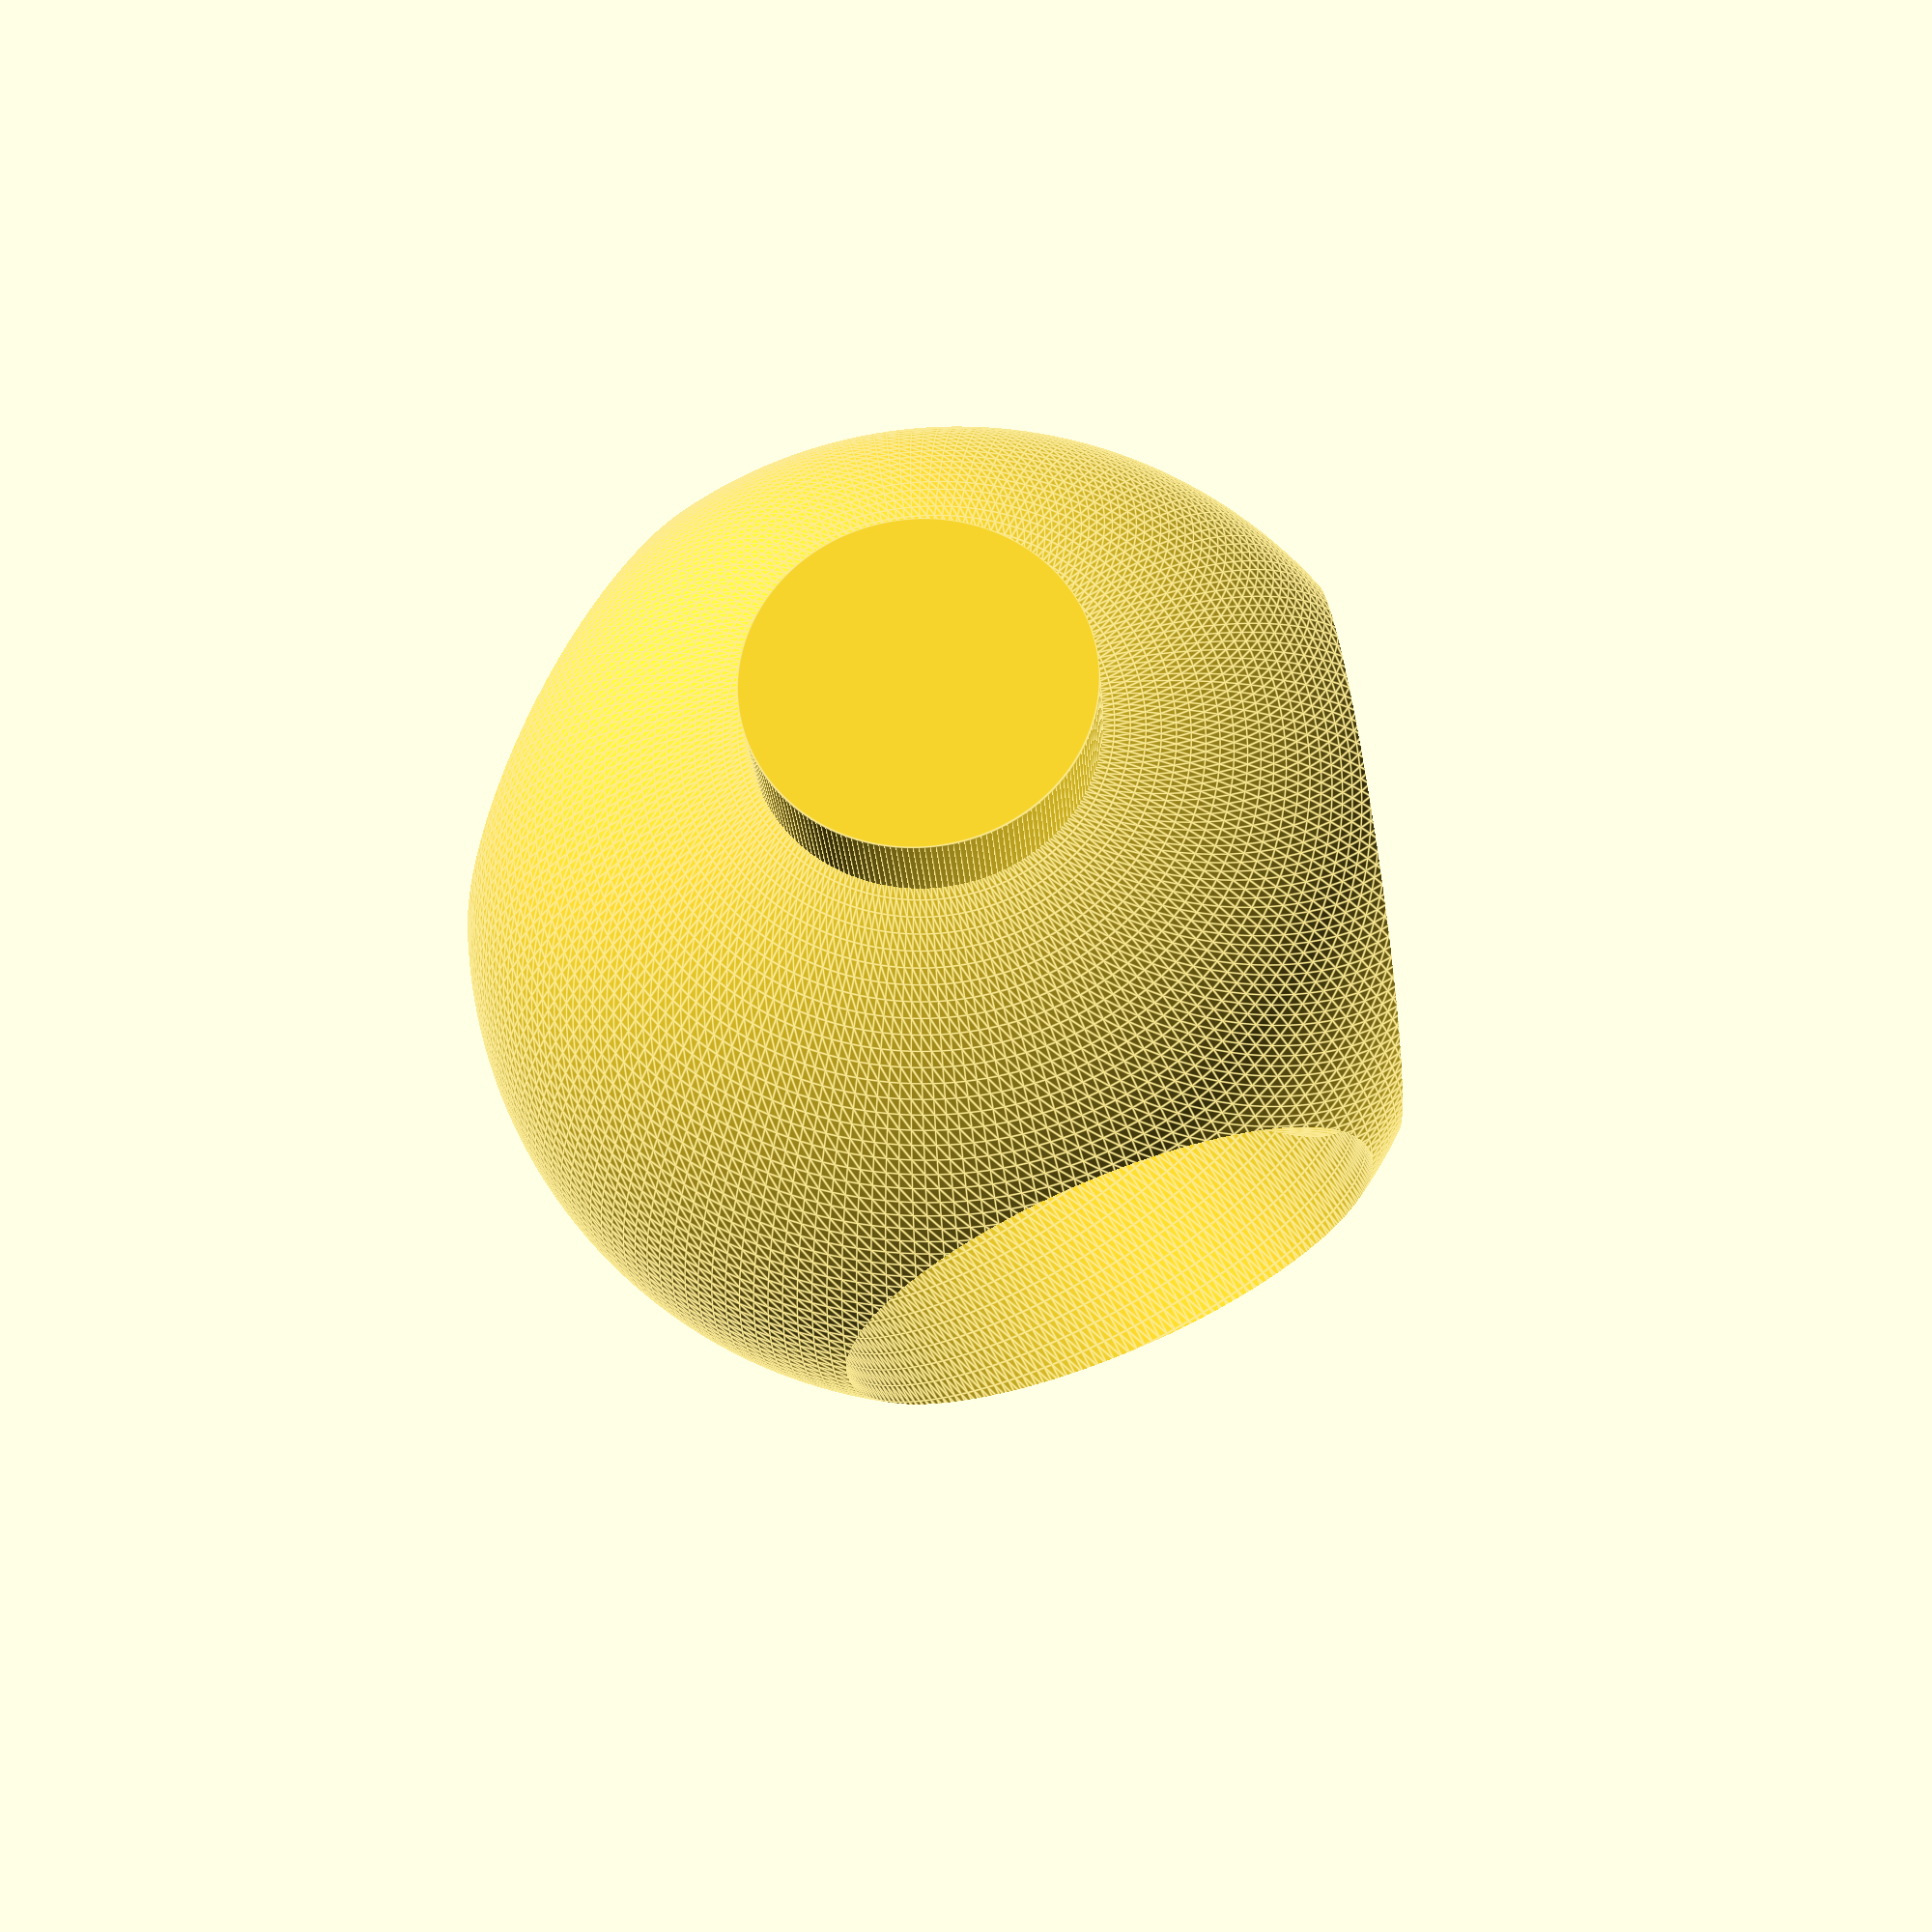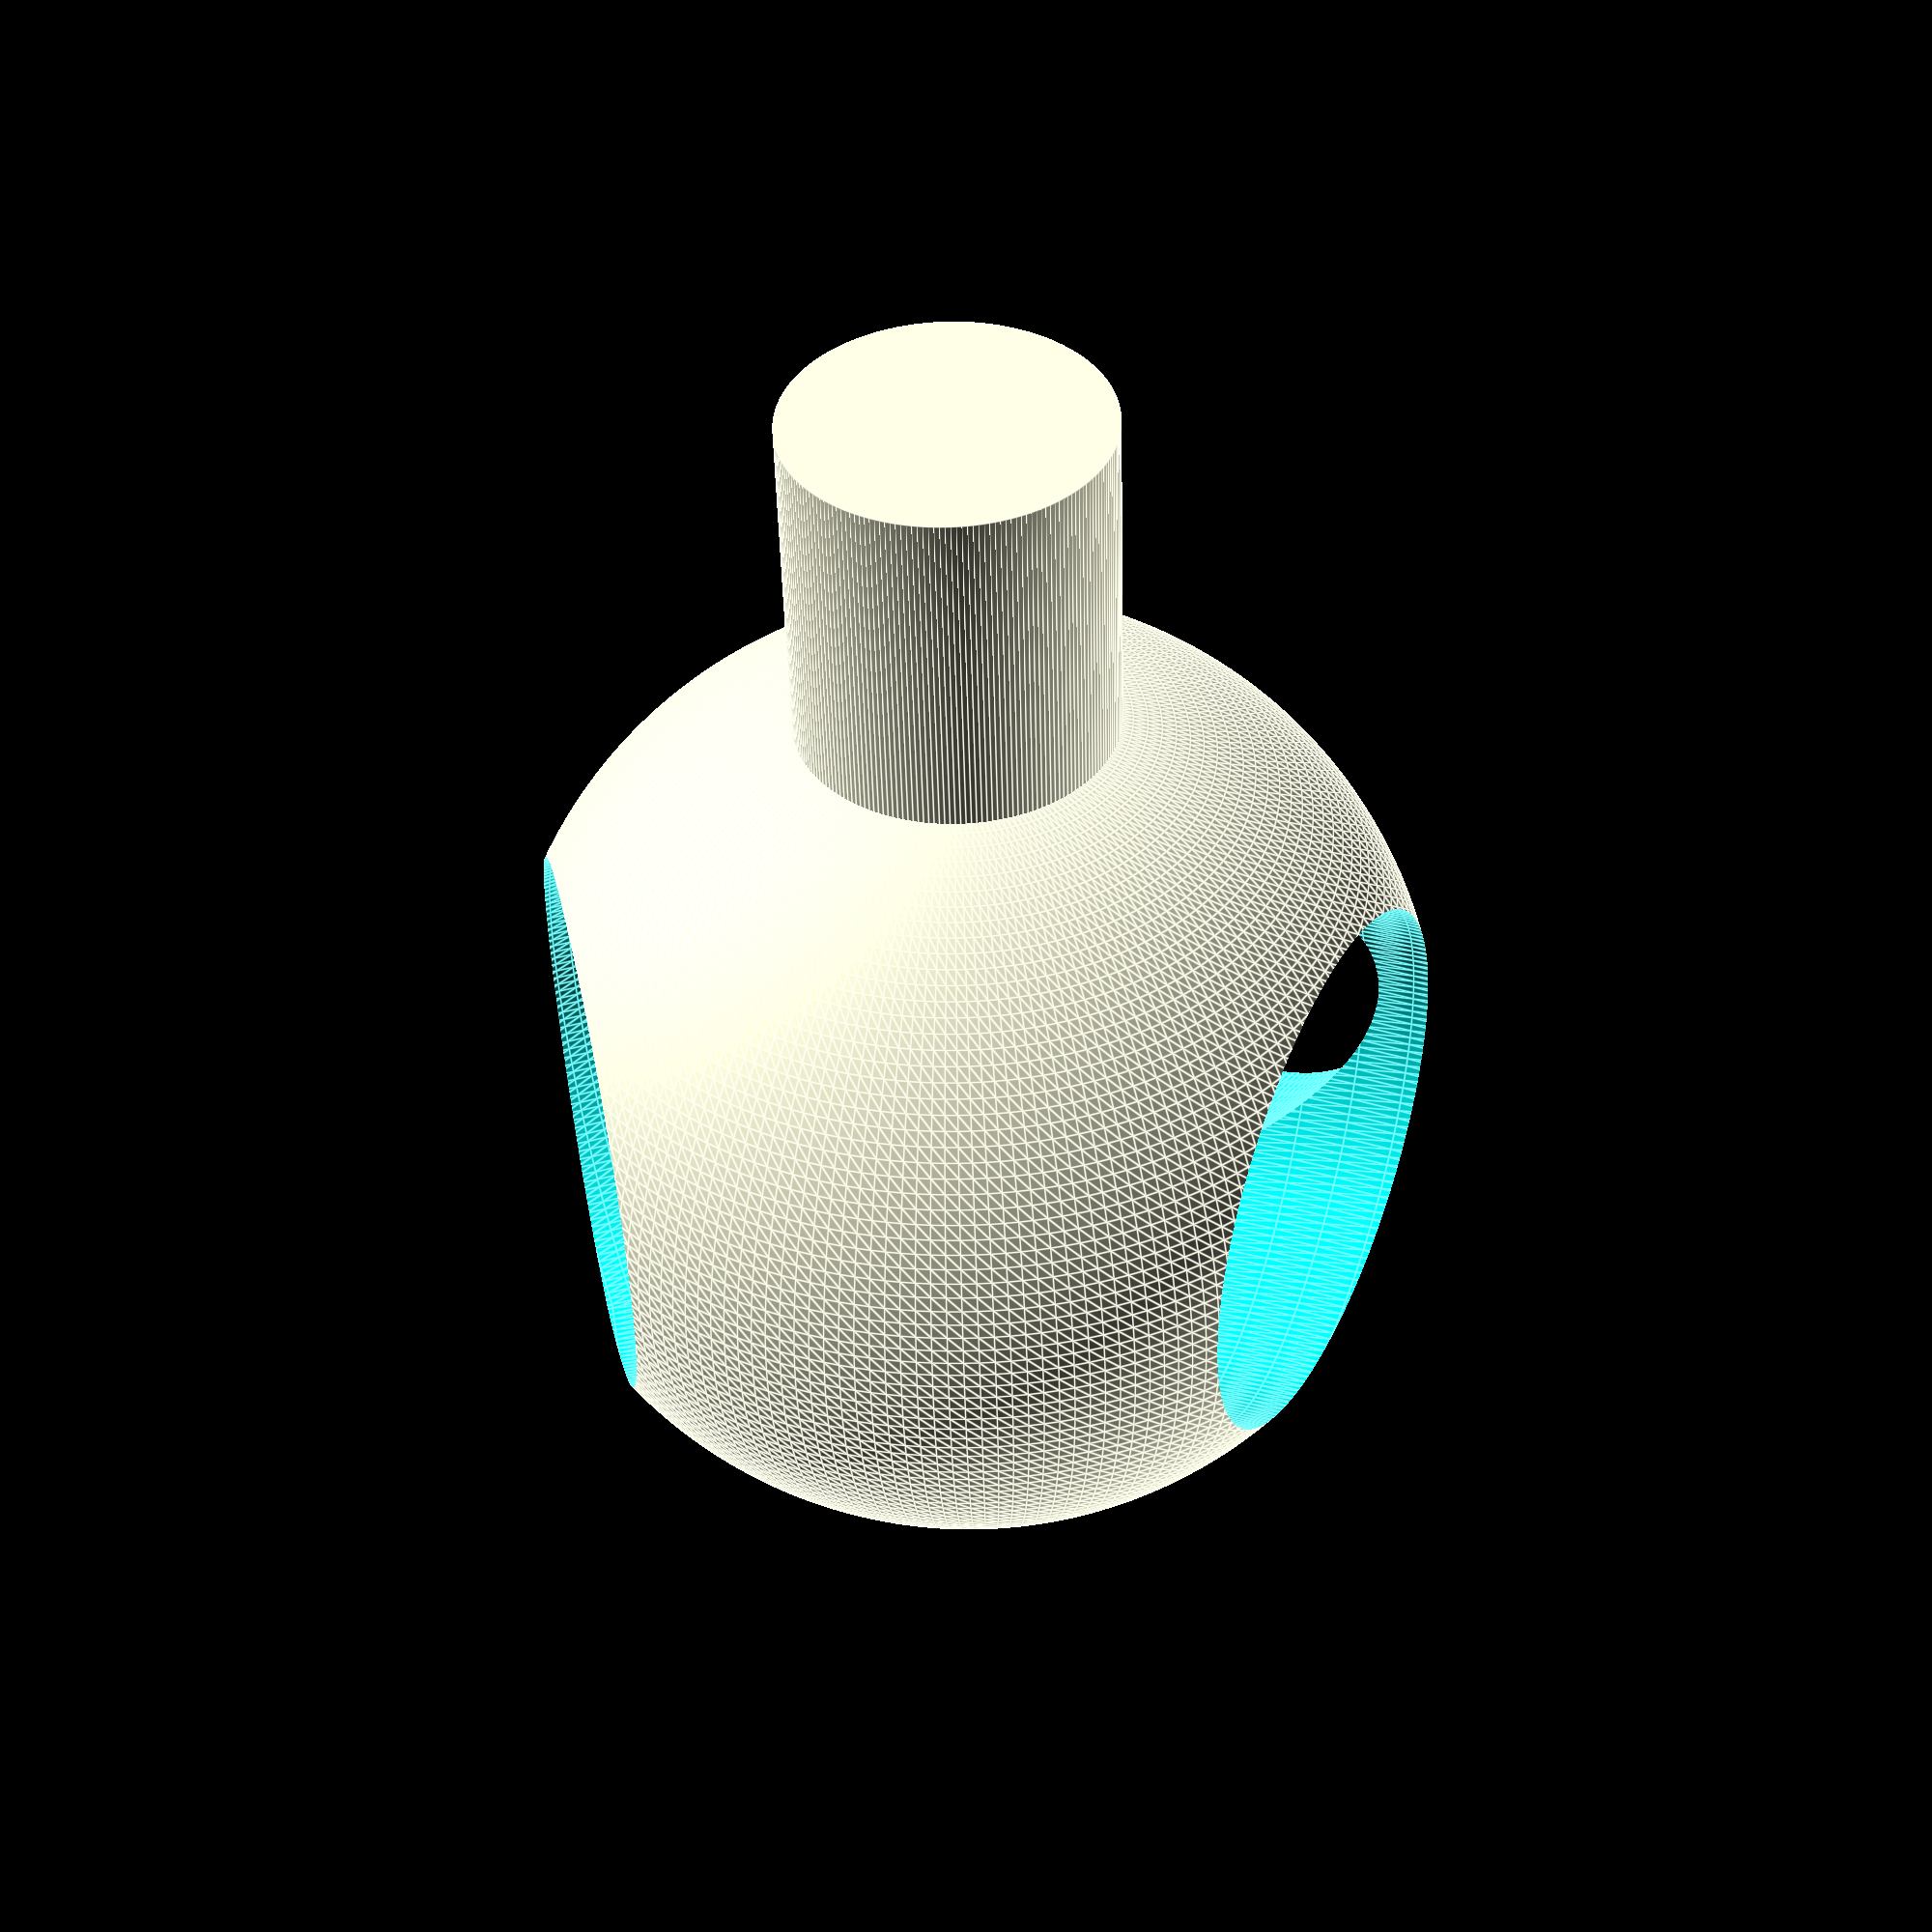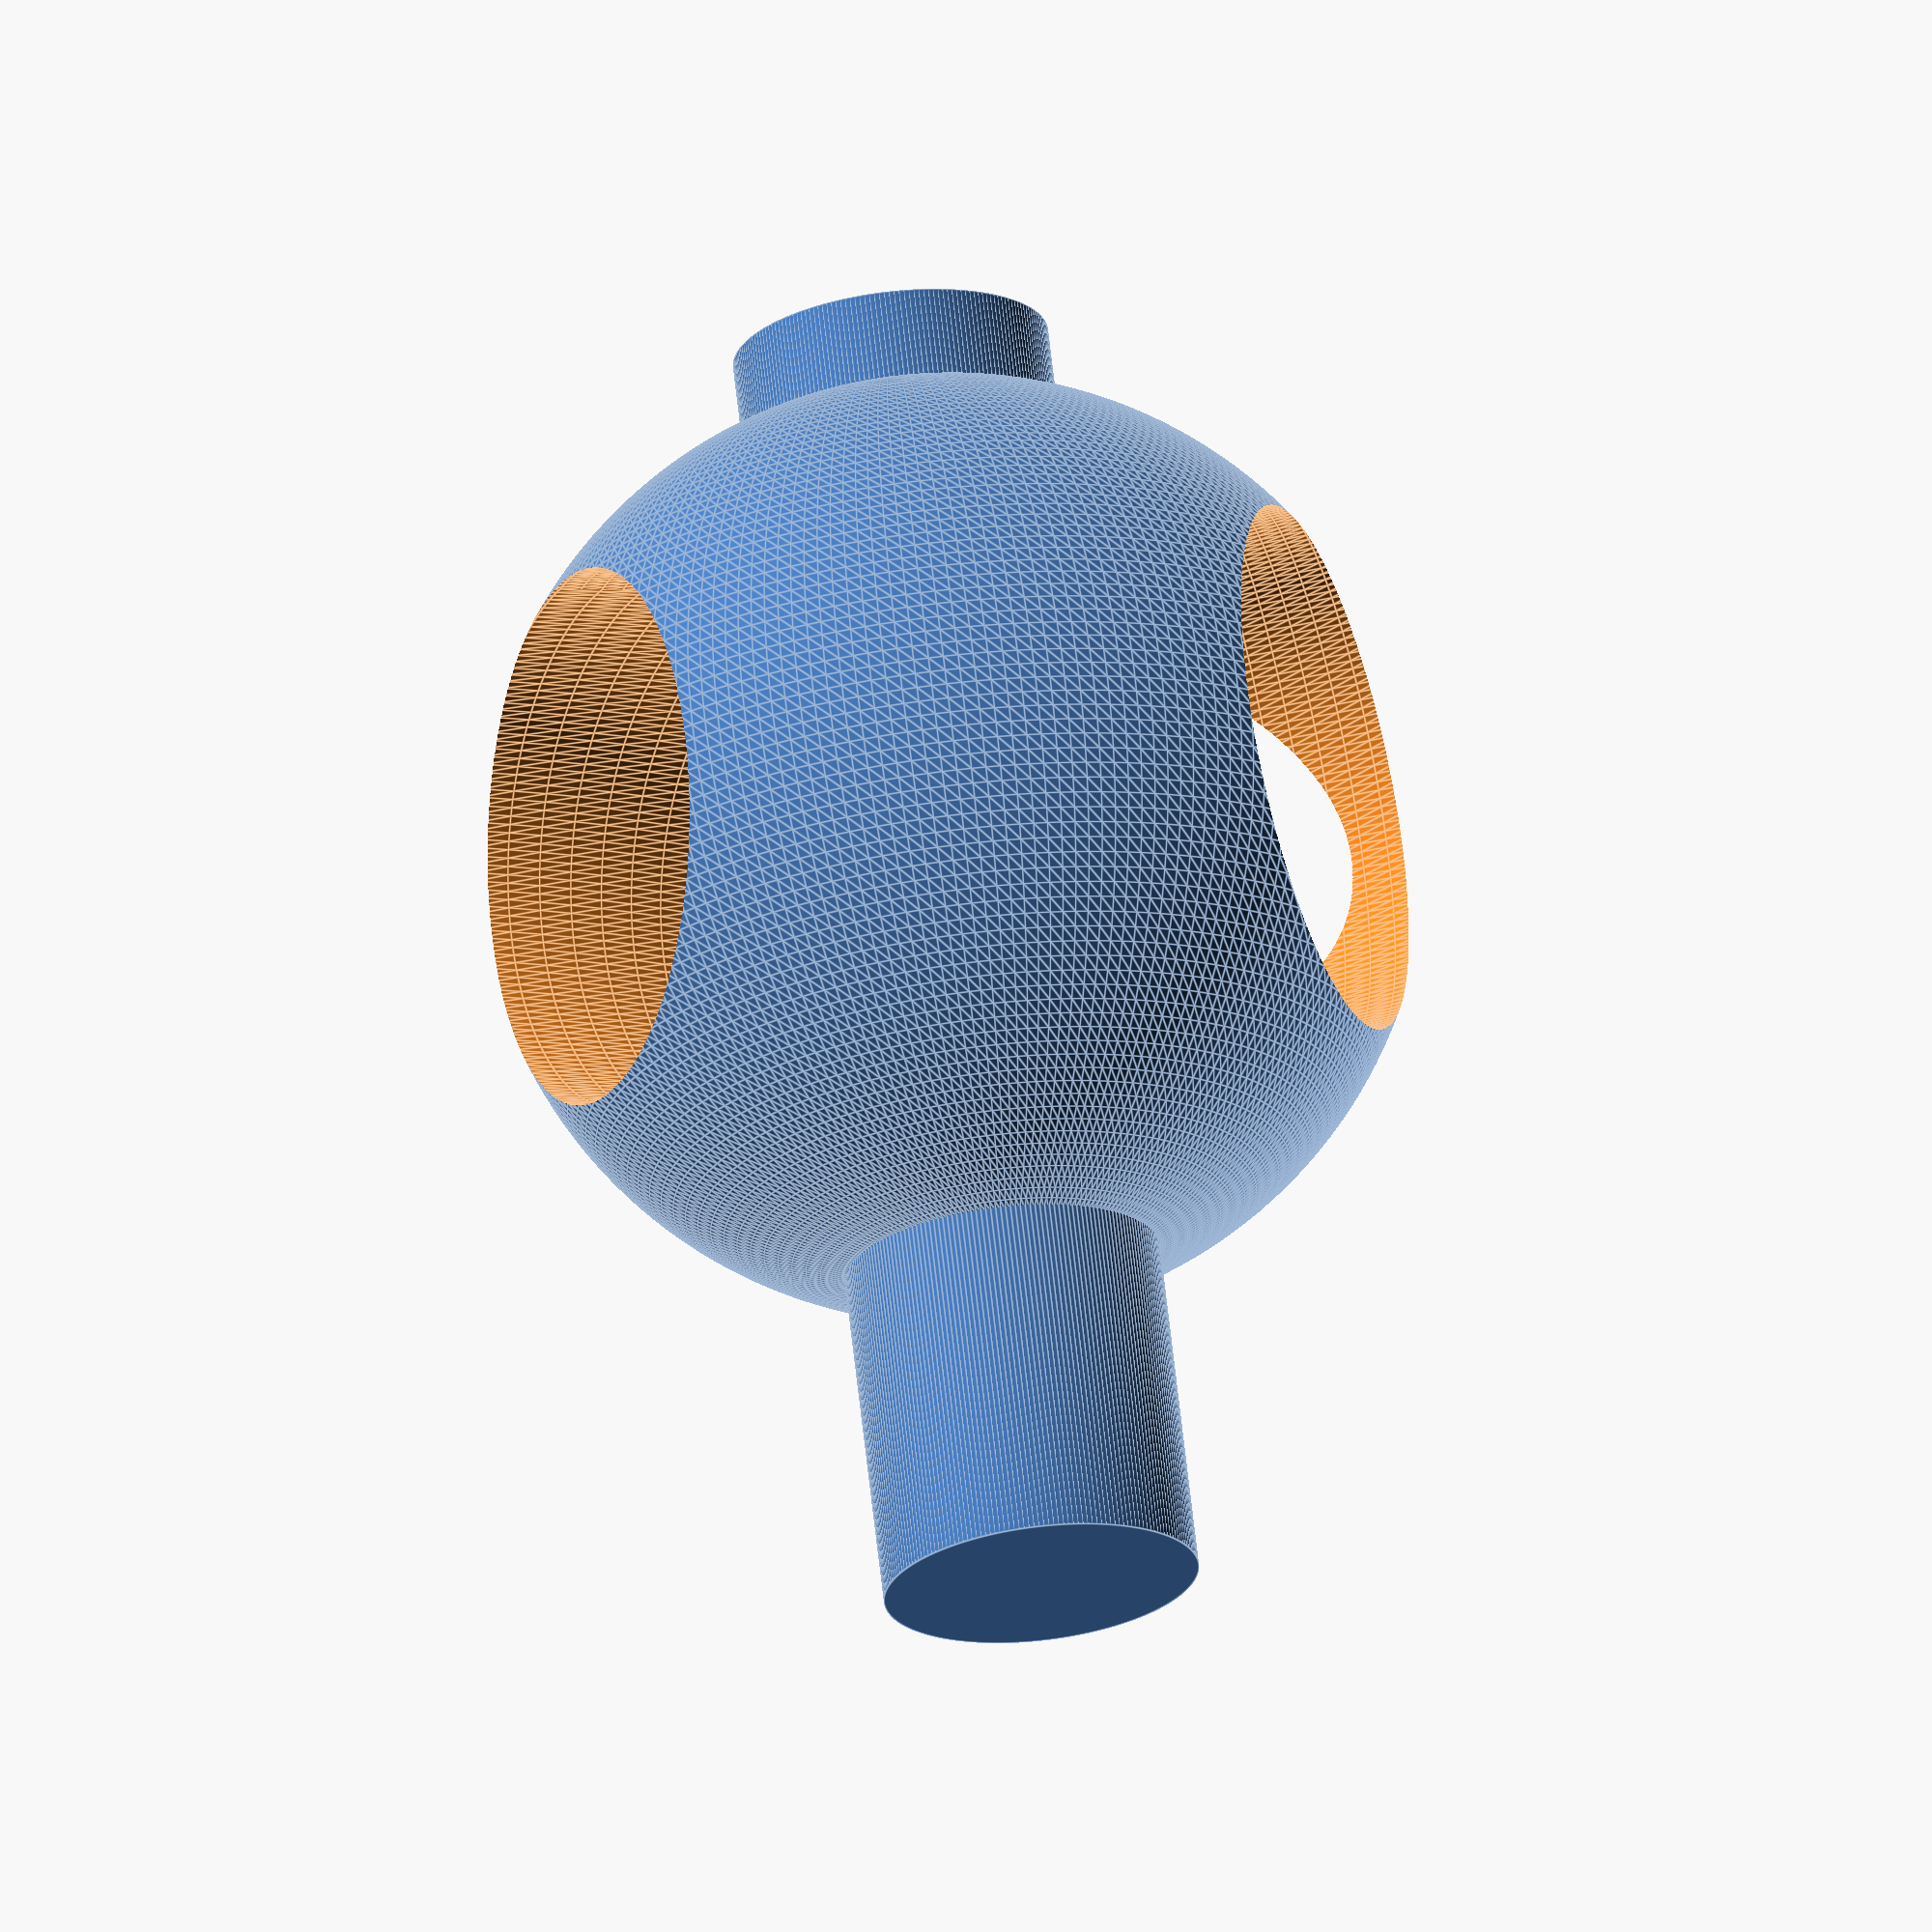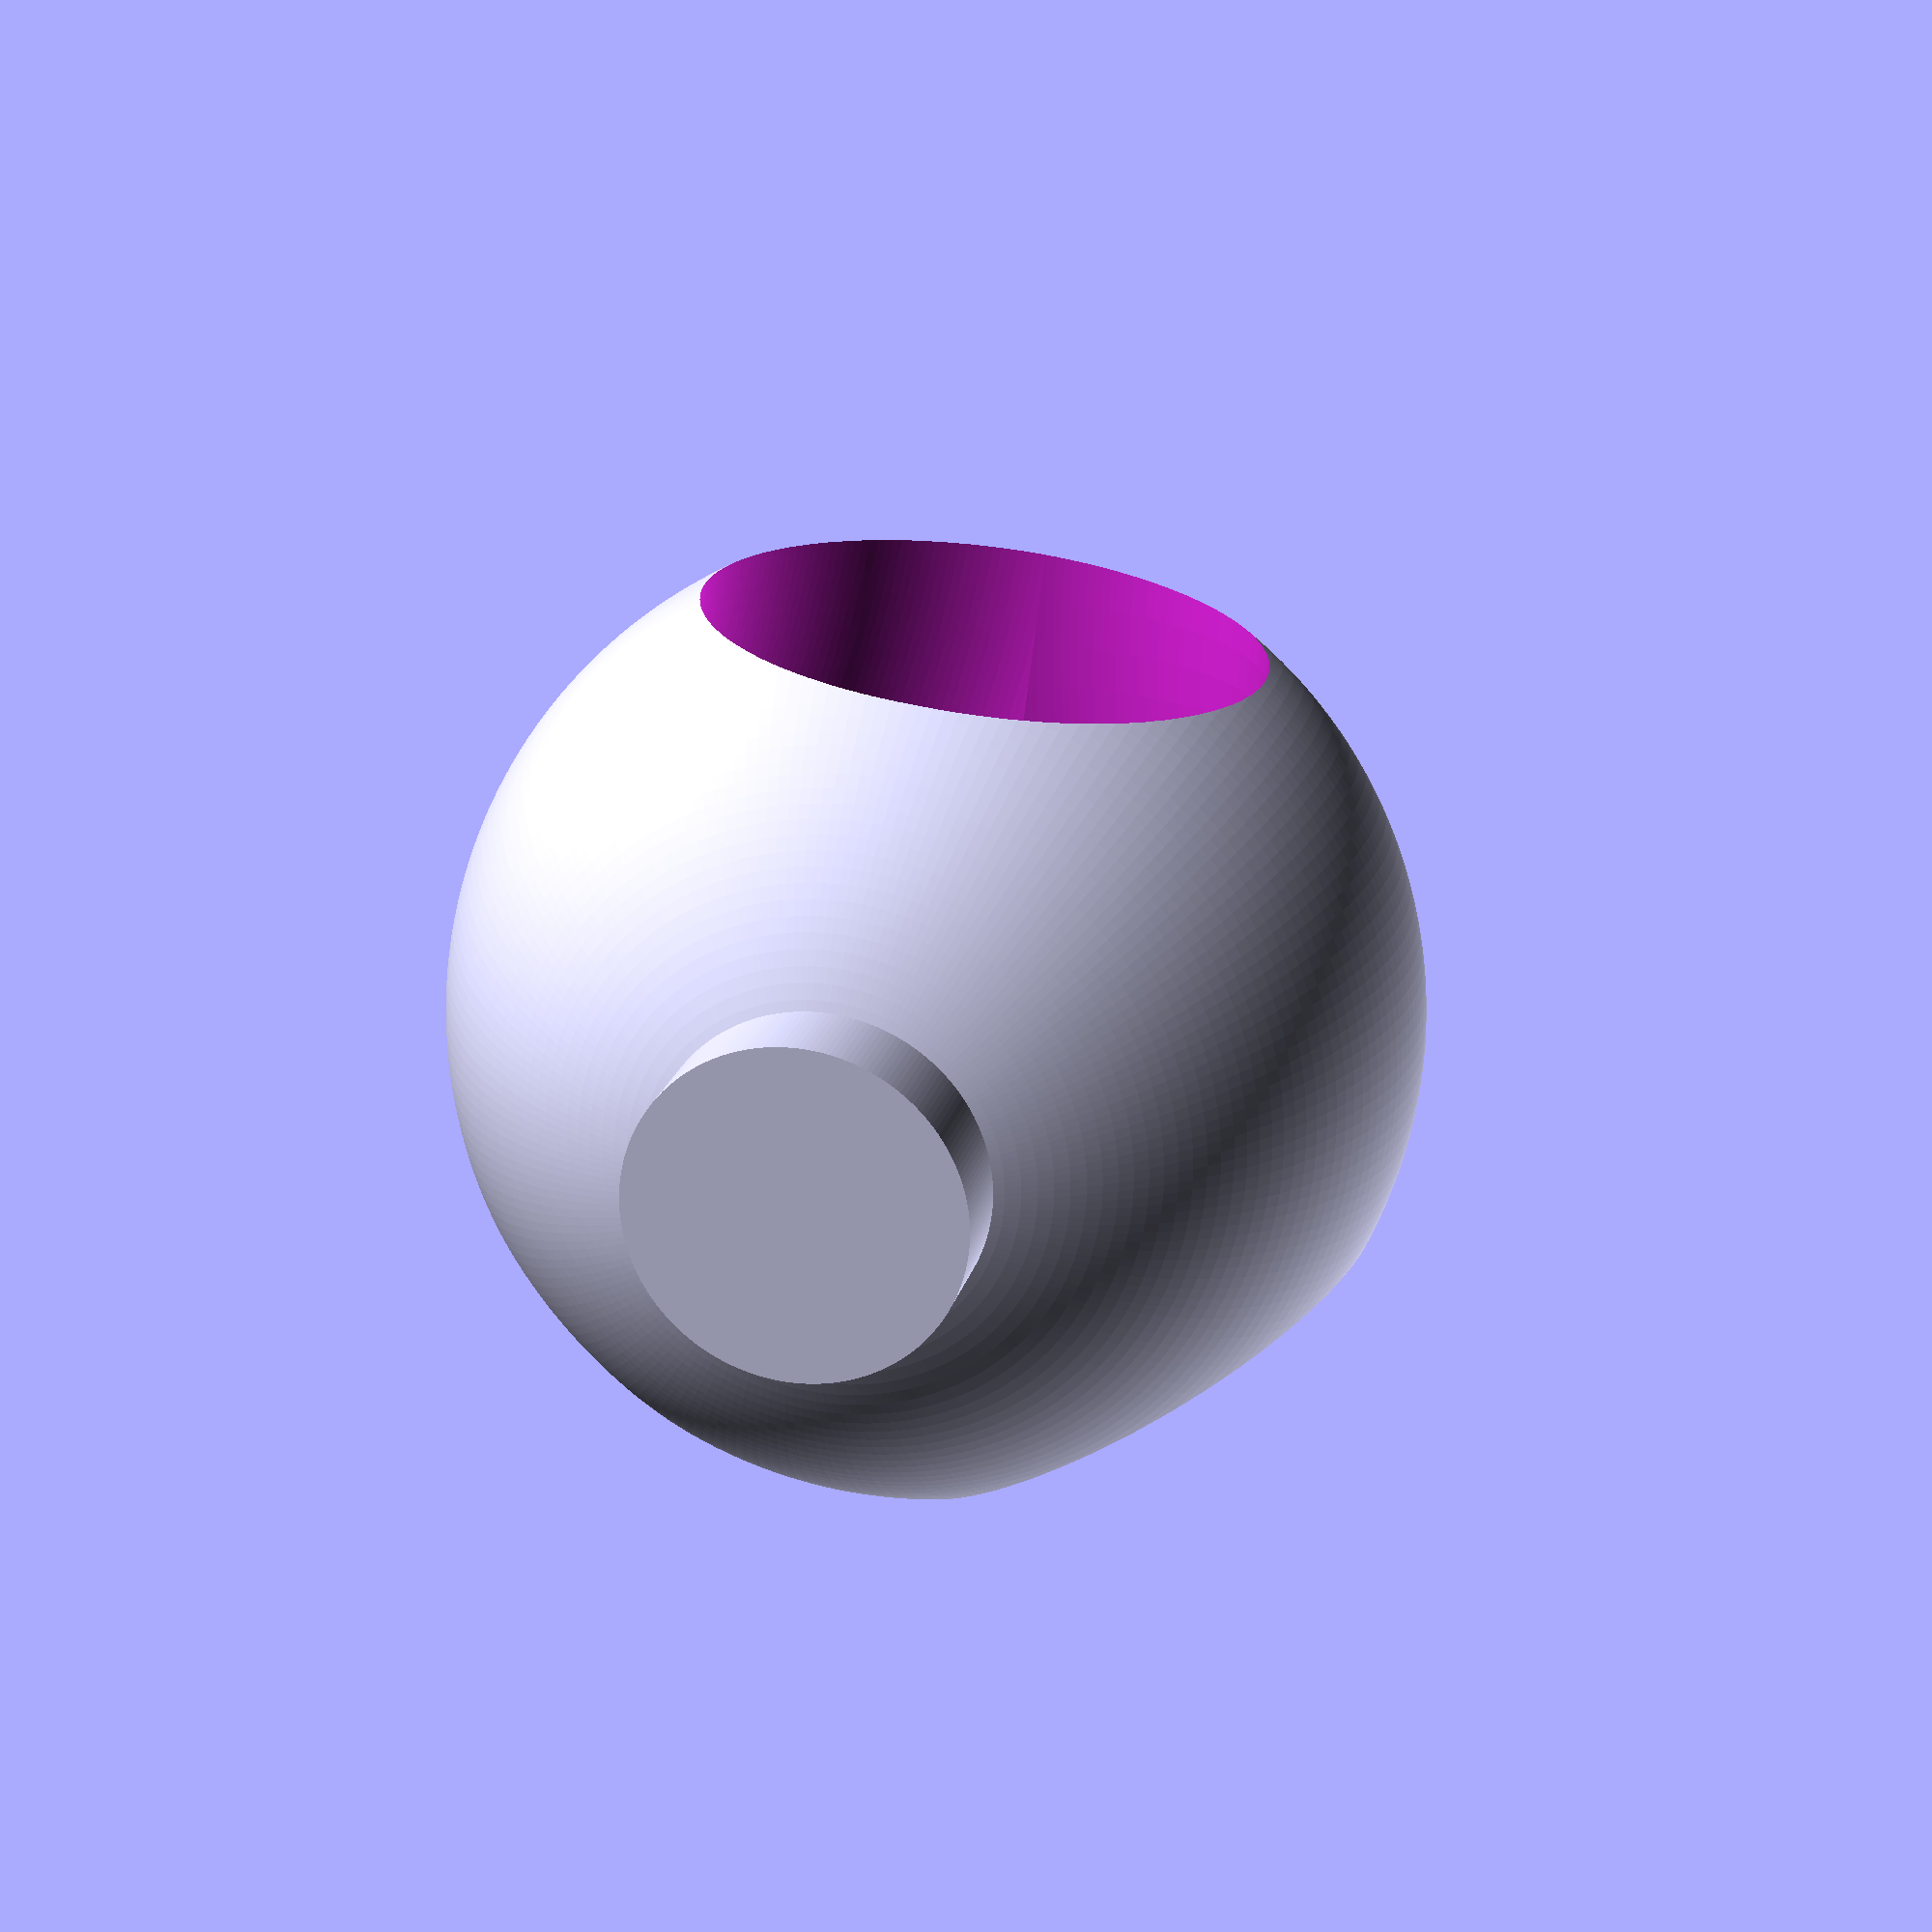
<openscad>
//Engine mount

//change these to modify
p_rad=5;			//pin radius
b_rad=15;			//ball radius 
hole=16.9/2;		//hole diam
res=200;			//hole resolution
angle=25;			//Angle between exits

h_rad=b_rad+((b_rad*cos(angle))/tan(angle));
p_len=(b_rad*2)+10+2;

//Do not edit!
difference() {
	union() {
		sphere(r=b_rad, $fn=res);
		translate([0,0,-(b_rad+2)]) 
			cylinder(h = p_len, r=p_rad, $fn=res);
	}
	translate([b_rad,h_rad,0]) 
		rotate_extrude(convexity = h_rad, $fn = res)	
		translate([h_rad, 0, 0])
		circle(r = hole, $fn = res);
	translate([b_rad,-h_rad,0])
		rotate_extrude(convexity = h_rad, $fn = res*2)
		translate([h_rad, 0, 0])
		circle(r = hole, $fn = res);
}

</openscad>
<views>
elev=22.0 azim=329.7 roll=183.6 proj=p view=edges
elev=47.9 azim=167.9 roll=1.5 proj=p view=edges
elev=111.2 azim=20.9 roll=186.5 proj=o view=edges
elev=160.2 azim=82.9 roll=346.9 proj=p view=wireframe
</views>
